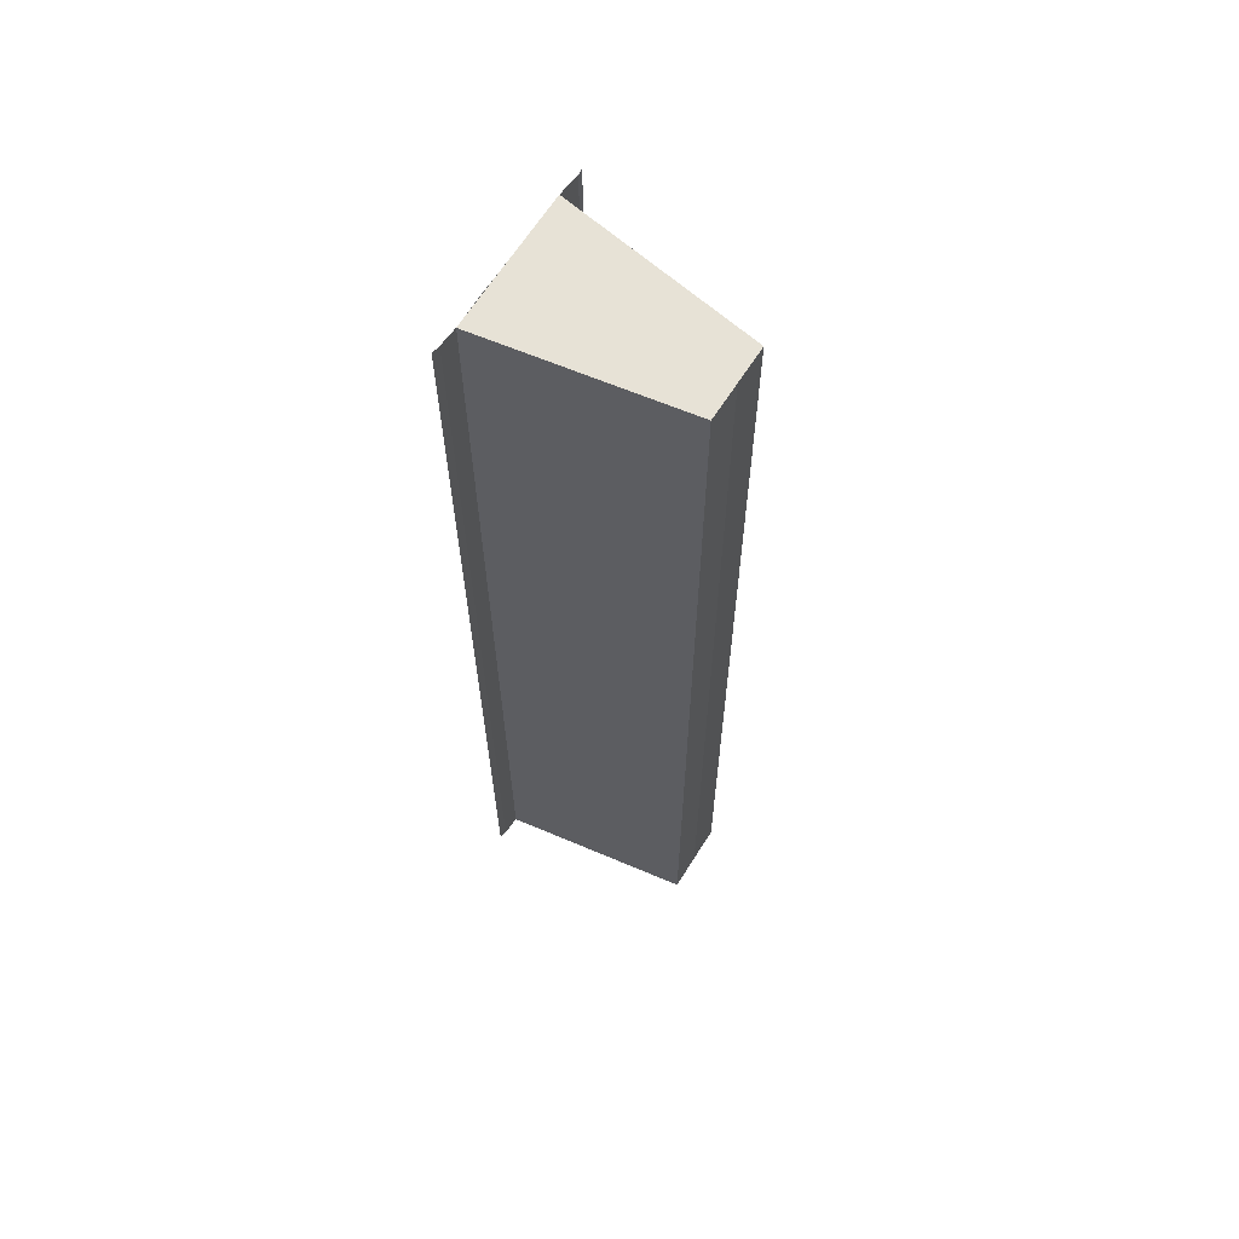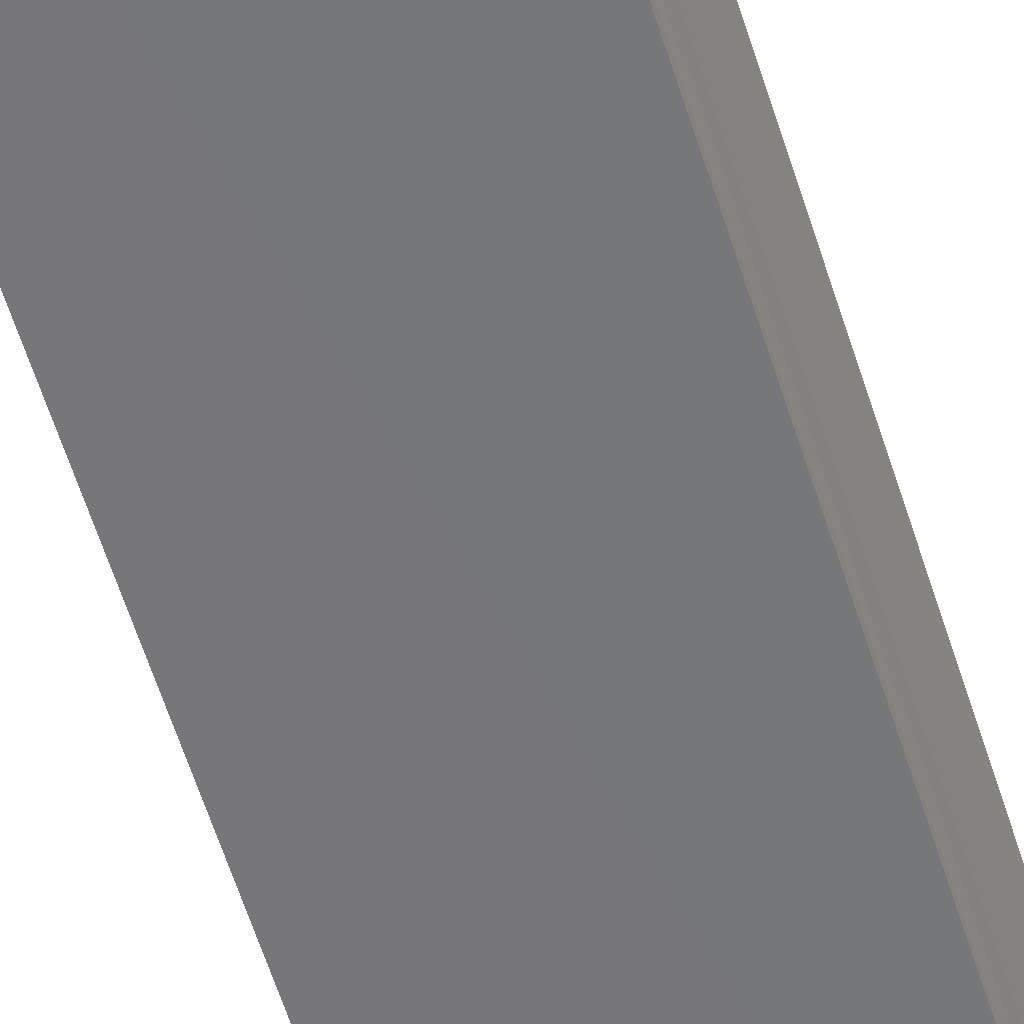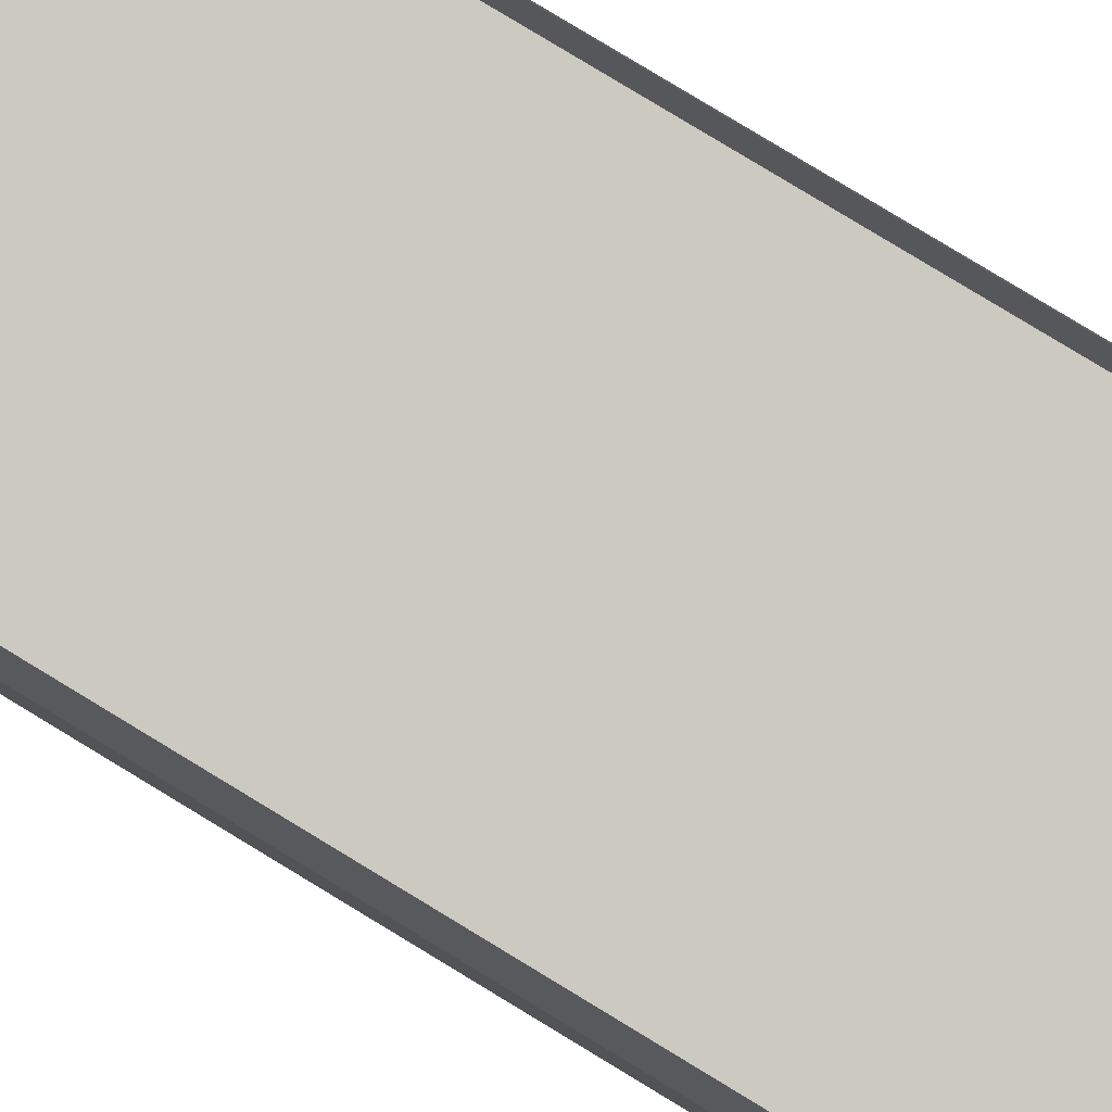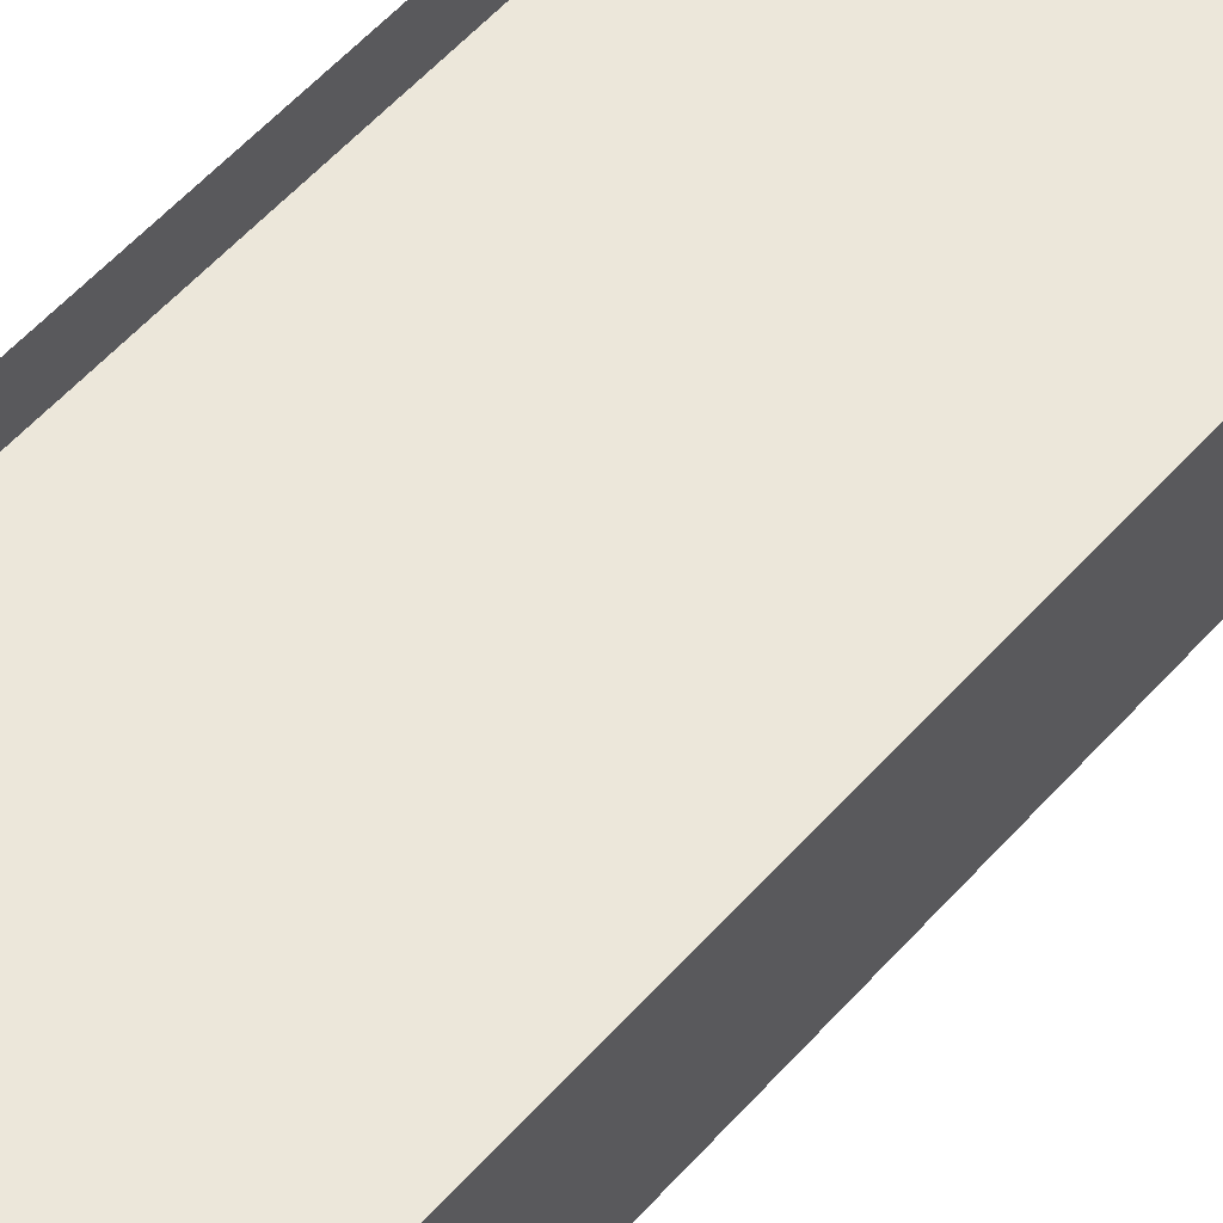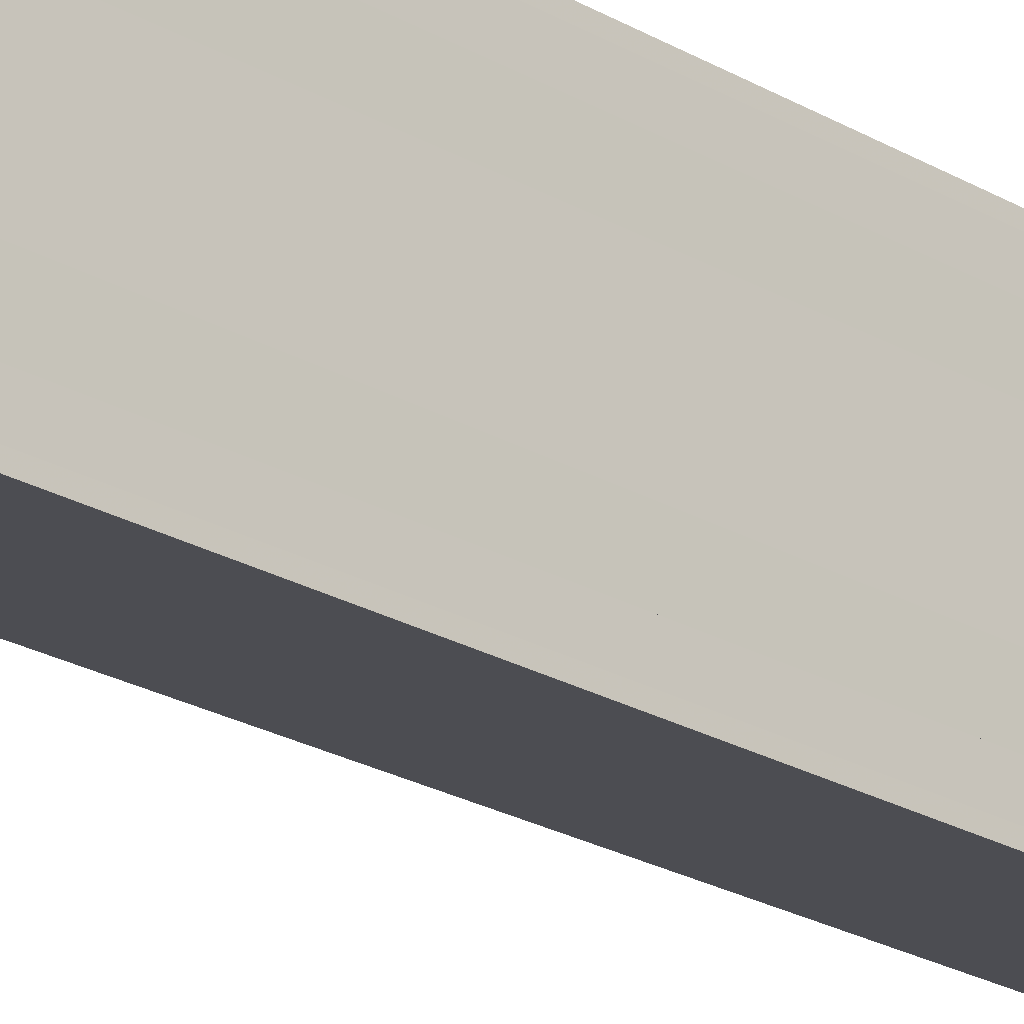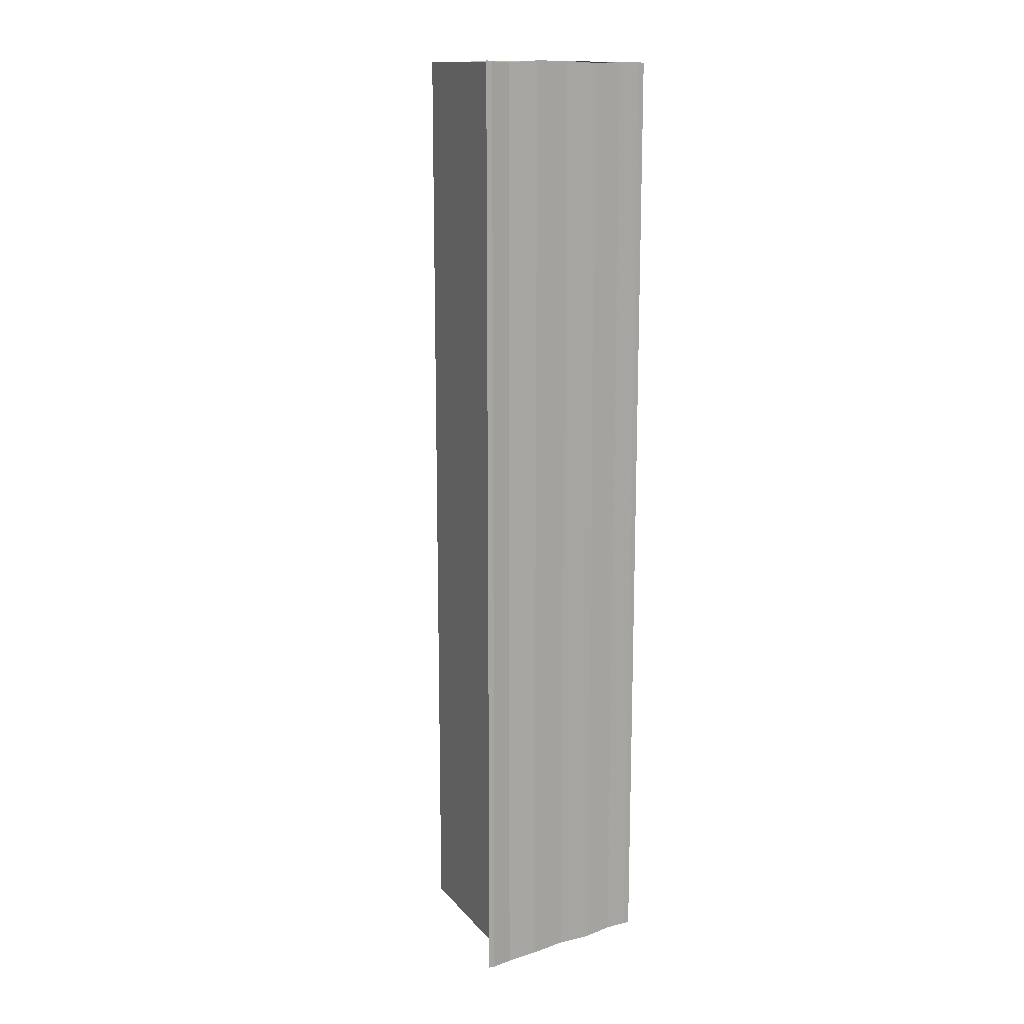
<metadata>
{"format":"obj","ext":"obj","renderer":"f3d","projection":"perspective","resolution":1024,"background":"white","views":[{"elev":63.6,"azim":-147.7,"up":"+Y"},{"elev":-61.4,"azim":17.7,"up":"+Z"},{"elev":77.7,"azim":-58.6,"up":"+Z"},{"elev":48.2,"azim":-142.0,"up":"+Z"},{"elev":-22.4,"azim":44.5,"up":"+Z"},{"elev":14.5,"azim":55.5,"up":"+Y"}]}
</metadata>
<code>
o 3479
v 2169 1871 7.413
v 2169 1871 7.415
v 2169 1871 7.413
v 2169 1871 7.411
v 2169 1871 7.411
v 2169 1871 7.413
v 2169 1871 7.413
v 2169 1871 7.415
v 2169 1871 7.415
v 2169 1871 7.413
v 2169 1871 7.413
v 2169 1871 7.417
v 2169 1871 7.411
v 2169 1871 7.409
v 2169 1871 7.409
v 2169 1871 7.411
v 2169 1871 7.415
v 2169 1871 7.417
v 2169 1871 7.418
v 2169 1871 7.415
v 2169 1871 7.417
v 2169 1871 7.418
v 2169 1871 7.418
v 2169 1871 7.418
v 2169 1871 7.418
v 2169 1871 7.409
v 2169 1871 7.411
v 2169 1871 7.408
v 2169 1871 7.408
v 2169 1871 7.408
v 2169 1871 7.408
v 2169 1871 7.408
v 2169 1871 7.417
v 2169 1871 7.418
v 2169 1871 7.417
v 2169 1871 7.418
v 2169 1871 7.418
v 2169 1871 7.418
v 2169 1871 7.418
v 2169 1871 7.417
v 2169 1871 7.415
v 2169 1871 7.417
v 2169 1871 7.415
v 2169 1871 7.413
v 2169 1871 7.411
v 2169 1871 7.409
v 2169 1871 7.411
v 2169 1871 7.409
v 2169 1871 7.411
v 2169 1871 7.413
v 2169 1871 7.415
v 2169 1871 7.417
v 2169 1871 7.408
v 2169 1871 7.409
v 2169 1871 7.408
v 2169 1871 7.408
v 2169 1871 7.408
v 2169 1871 7.408
v 2169 1871 7.409
f 1 2 3
f 4 1 5
f 5 6 7
f 7 8 9
f 10 8 11
f 10 12 8
f 10 11 13
f 10 13 14
f 15 13 16
f 17 12 18
f 19 12 18
f 20 21 17
f 22 21 19
f 22 23 19
f 19 24 25
f 26 27 15
f 26 28 15
f 29 28 30
f 15 31 32
f 30 31 32
f 33 34 35
f 36 34 37
f 37 38 39
f 35 38 39
f 40 41 35
f 42 41 43
f 41 10 43
f 43 10 44
f 10 45 44
f 45 46 47
f 44 45 47
f 47 14 48
f 44 48 49
f 44 49 50
f 44 50 51
f 44 51 52
f 53 14 54
f 53 55 56
f 57 58 53
f 57 59 53

</code>
